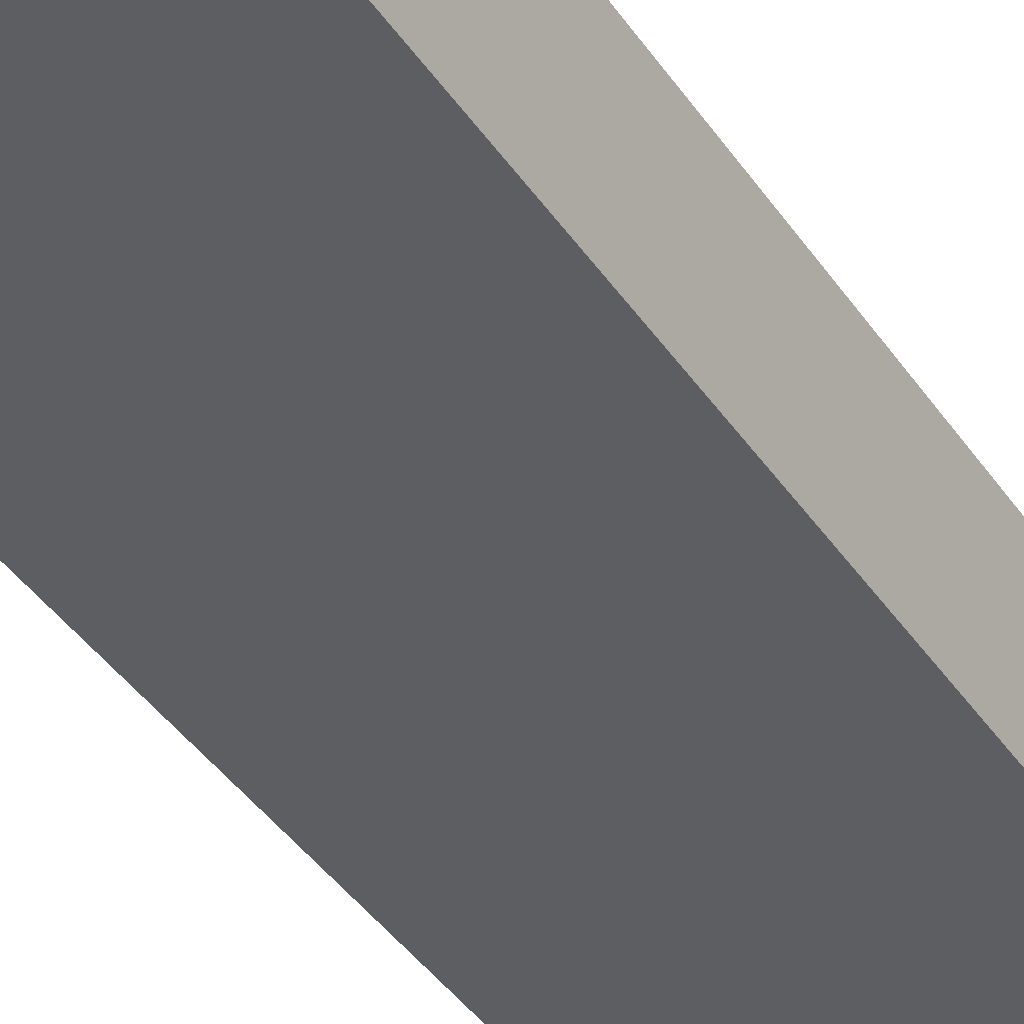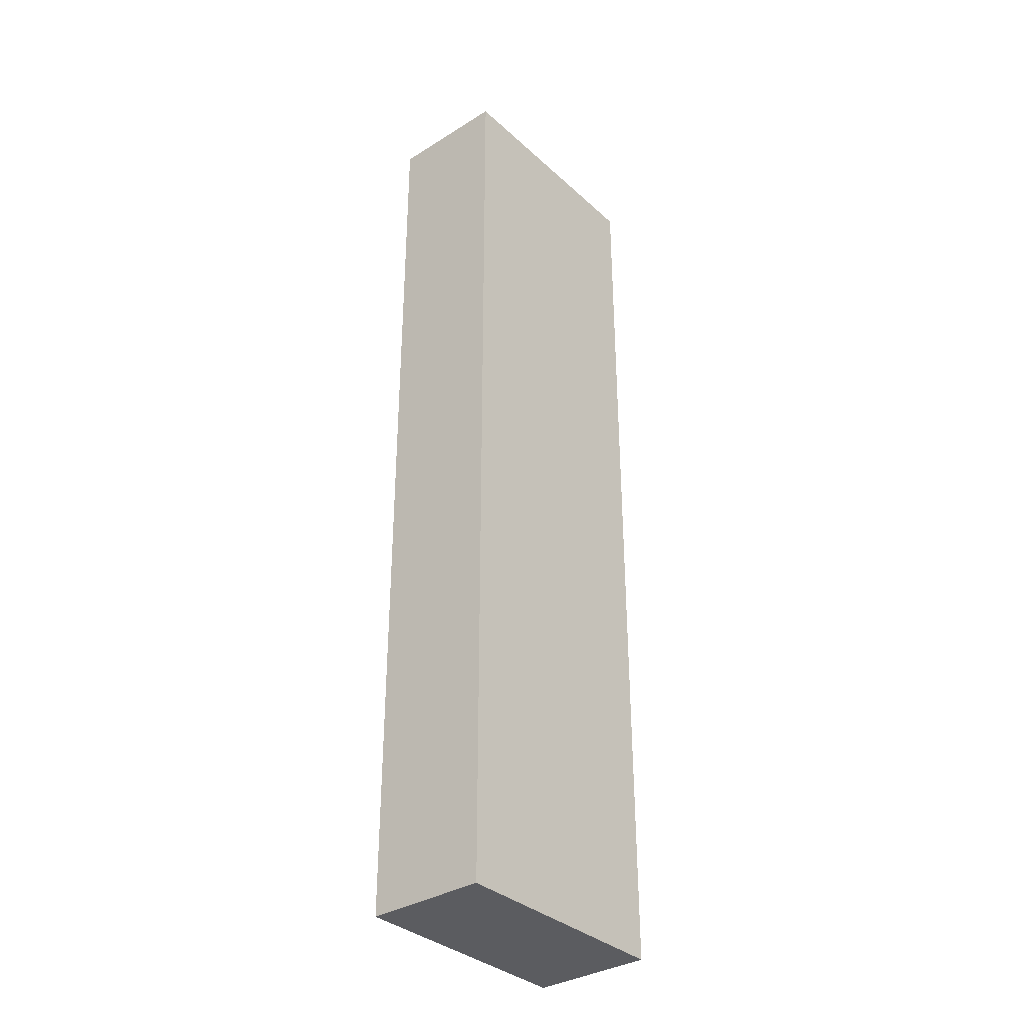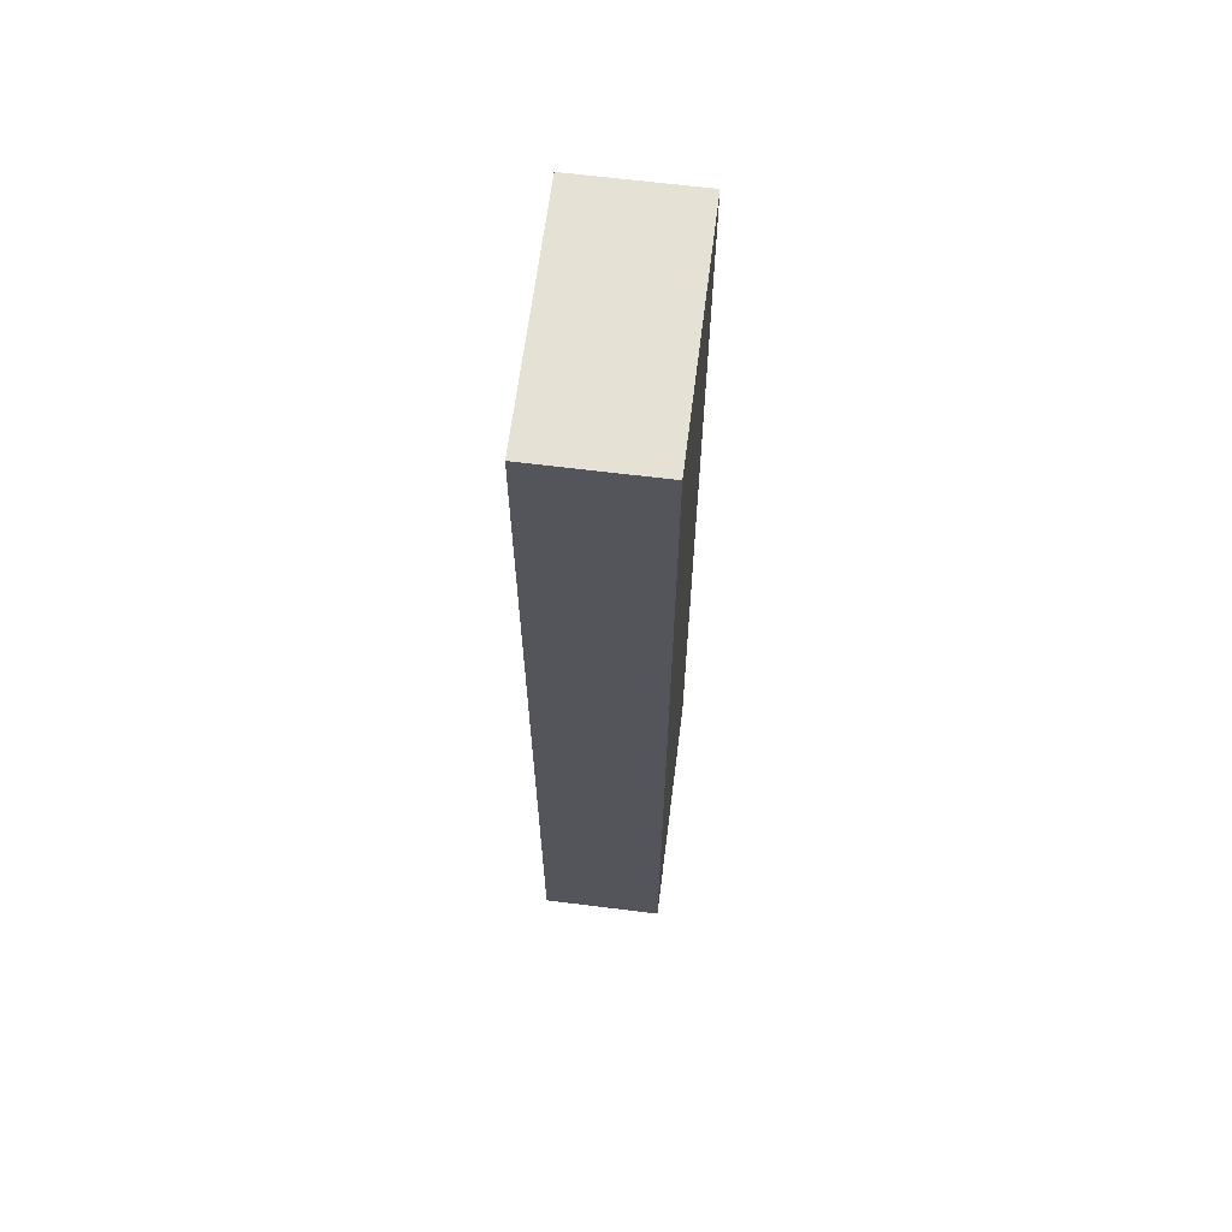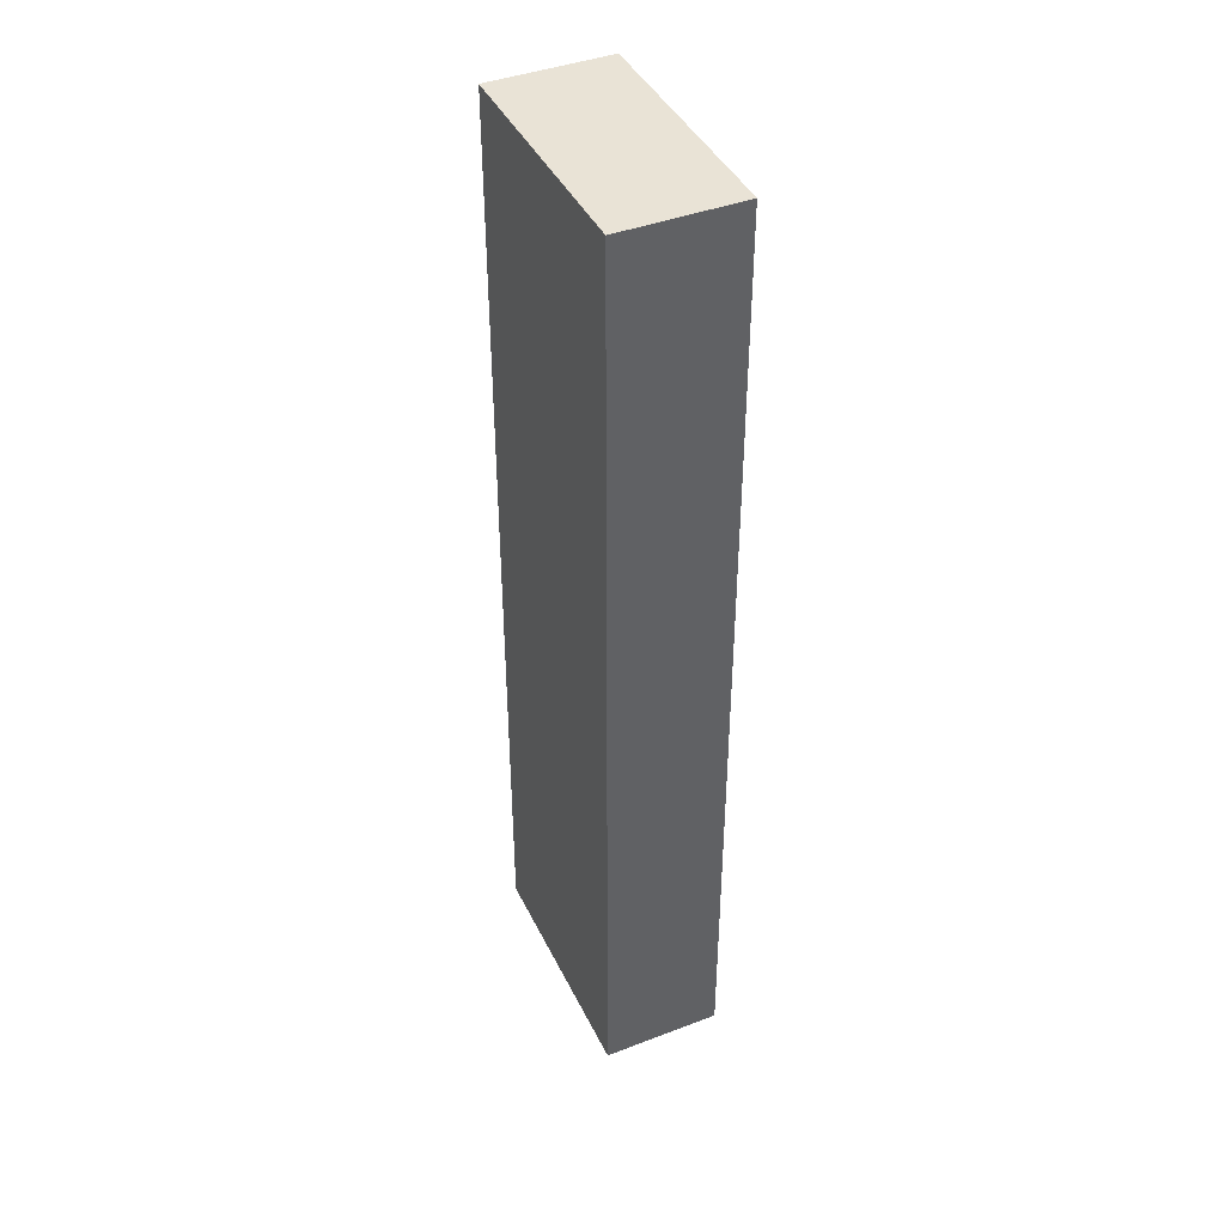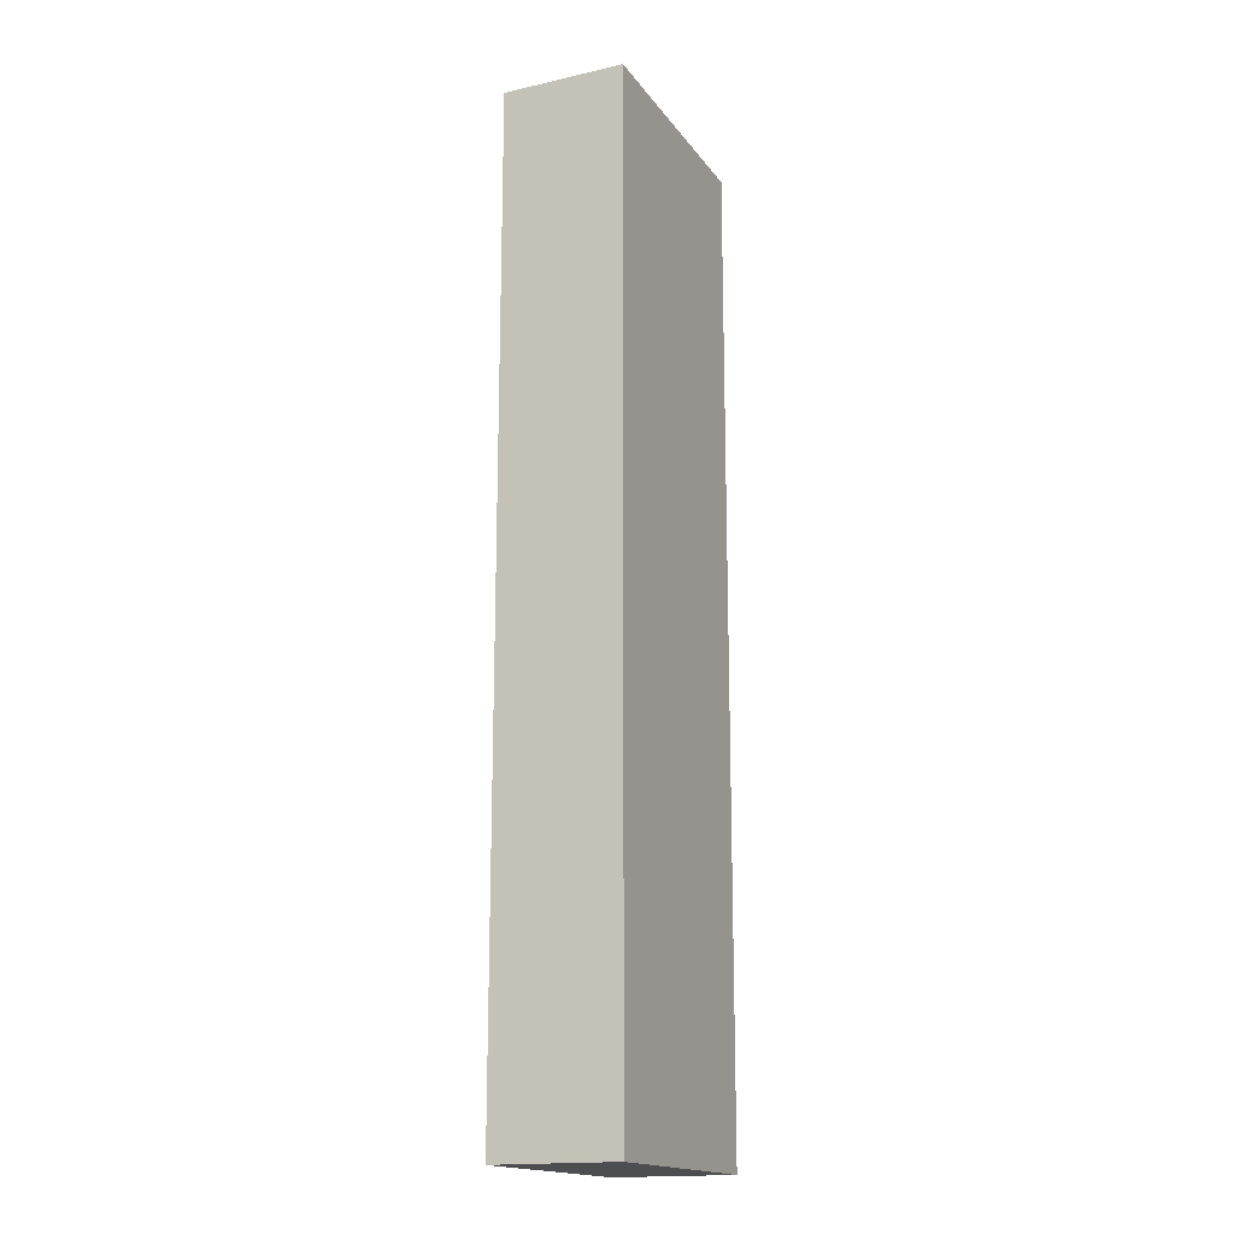
<metadata>
{"format":"obj","ext":"obj","renderer":"f3d","projection":"perspective","resolution":1024,"background":"white","views":[{"elev":-38.2,"azim":29.6,"up":"+Z"},{"elev":-34.6,"azim":-50.1,"up":"+Y"},{"elev":64.7,"azim":-82.8,"up":"+Y"},{"elev":42.2,"azim":65.5,"up":"+Y"},{"elev":-17.1,"azim":114.3,"up":"+Y"}]}
</metadata>
<code>
o Cube_Cube.001
v -0.5 -2 0.25
v -0.5 2 0.25
v -0.5 -2 -0.25
v -0.5 2 -0.25
v 0.5 -2 0.25
v 0.5 2 0.25
v 0.5 -2 -0.25
v 0.5 2 -0.25
f 5 6 2 1
f 1 2 4 3
f 3 4 8 7
f 7 8 6 5
f 3 7 5 1
f 8 4 2 6

</code>
